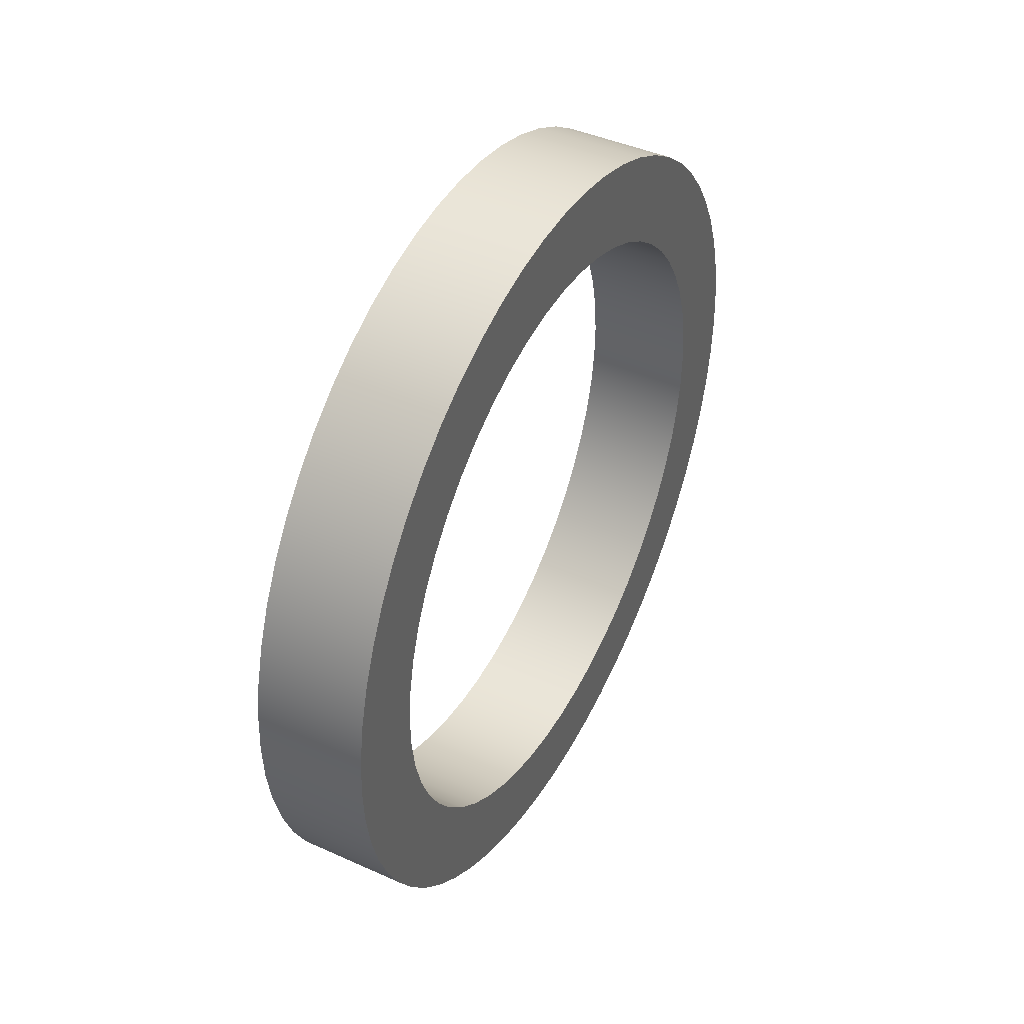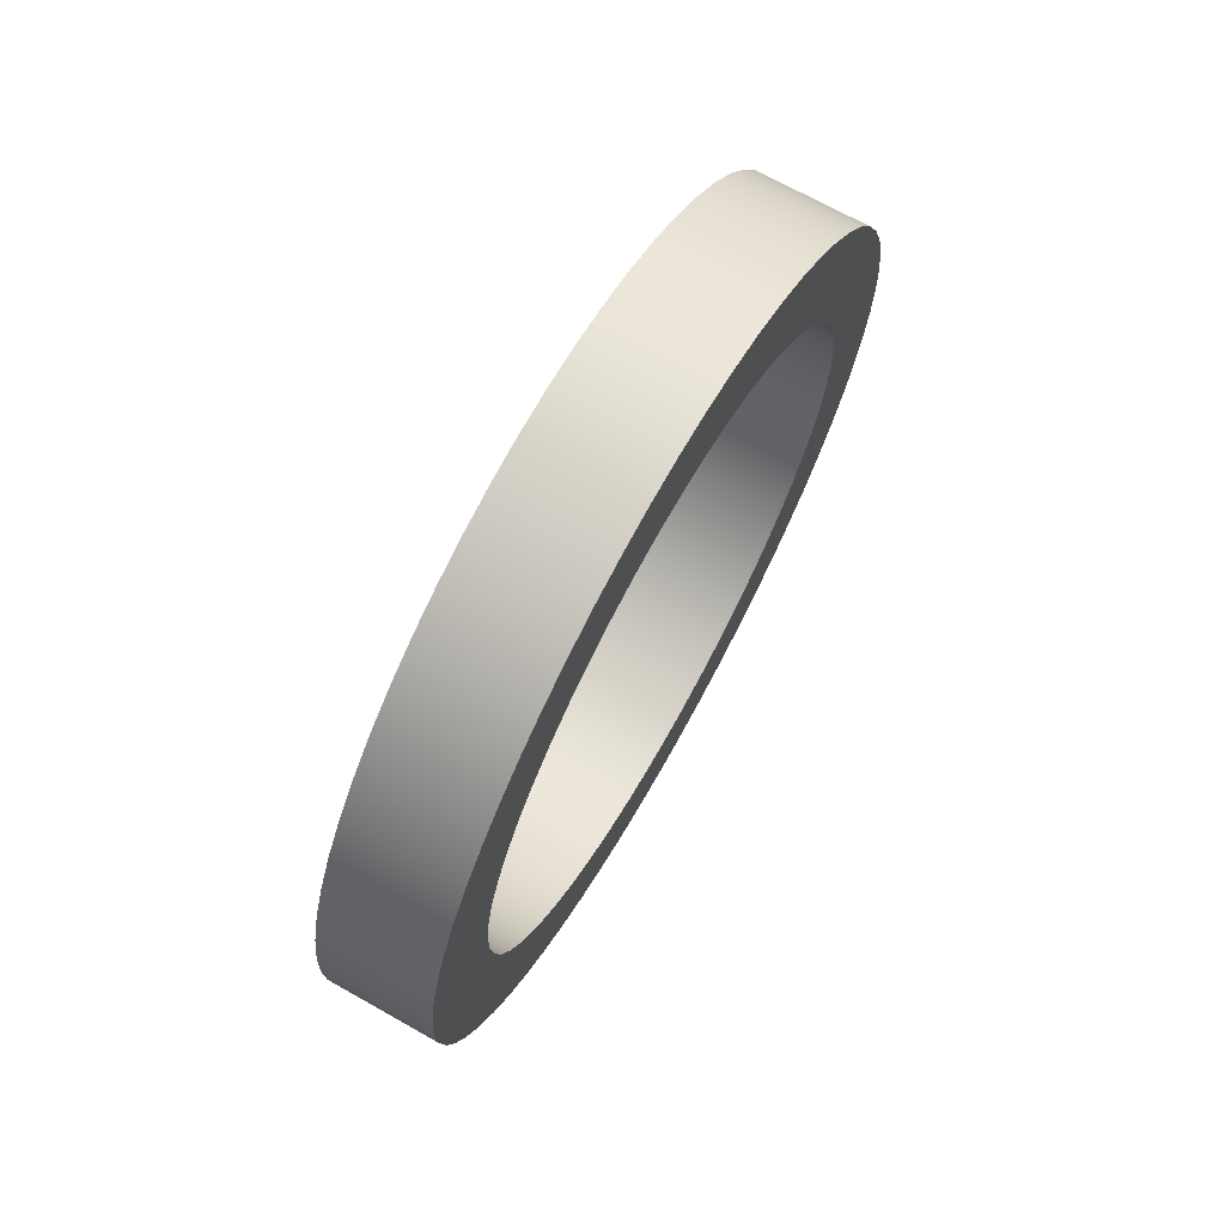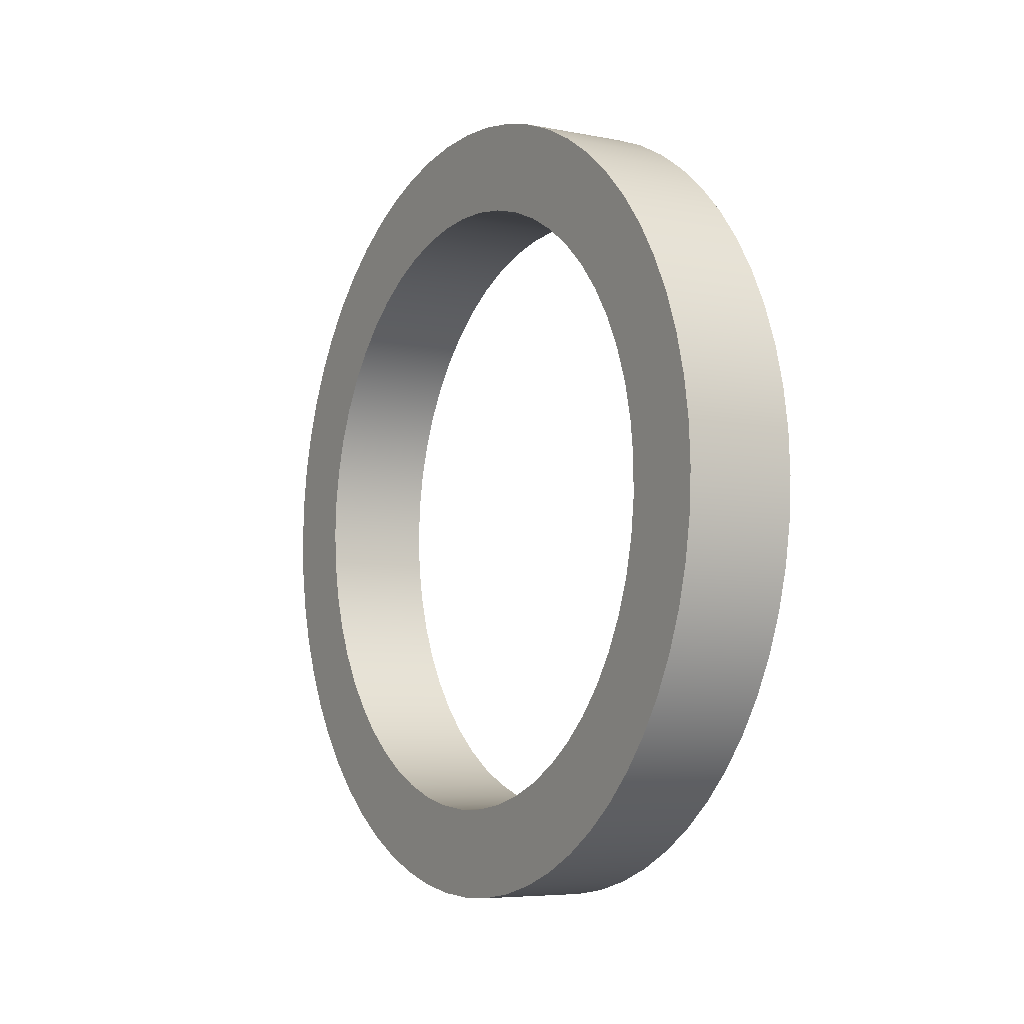
<metadata>
{"format":"obj","ext":"obj","renderer":"f3d","projection":"perspective","resolution":1024,"background":"white","views":[{"elev":43.2,"azim":-152.0,"up":"+Z"},{"elev":69.6,"azim":-150.6,"up":"+Y"},{"elev":-6.1,"azim":149.2,"up":"+Y"}]}
</metadata>
<code>
v 0.25 -8.573e-17 0.7
v 0.25 -0.08279 0.6951
v 0.25 -0.1644 0.6804
v 0.25 -0.2437 0.6562
v 0.25 -0.3196 0.6228
v 0.25 -0.3911 0.5806
v 0.25 -0.457 0.5303
v 0.25 -0.5165 0.4725
v 0.25 -0.5687 0.4081
v 0.25 -0.613 0.338
v 0.25 -0.6487 0.2631
v 0.25 -0.6752 0.1845
v 0.25 -0.6923 0.1034
v 0.25 -0.6997 0.02074
v 0.25 -0.6972 -0.06216
v 0.25 -0.685 -0.1442
v 0.25 -0.6631 -0.2242
v 0.25 -0.632 -0.301
v 0.25 -0.5919 -0.3737
v 0.25 -0.5436 -0.4411
v 0.25 -0.4876 -0.5023
v 0.25 -0.4248 -0.5564
v 0.25 -0.356 -0.6027
v 0.25 -0.2822 -0.6406
v 0.25 -0.2044 -0.6695
v 0.25 -0.1238 -0.689
v 0.25 -0.04147 -0.6988
v 0.25 0.04147 -0.6988
v 0.25 0.1238 -0.689
v 0.25 0.2044 -0.6695
v 0.25 0.2822 -0.6406
v 0.25 0.356 -0.6027
v 0.25 0.4248 -0.5564
v 0.25 0.4876 -0.5023
v 0.25 0.5436 -0.4411
v 0.25 0.5919 -0.3737
v 0.25 0.632 -0.301
v 0.25 0.6631 -0.2242
v 0.25 0.685 -0.1442
v 0.25 0.6972 -0.06216
v 0.25 0.6997 0.02074
v 0.25 0.6923 0.1034
v 0.25 0.6752 0.1845
v 0.25 0.6487 0.2631
v 0.25 0.613 0.338
v 0.25 0.5687 0.4081
v 0.25 0.5165 0.4725
v 0.25 0.457 0.5303
v 0.25 0.3911 0.5806
v 0.25 0.3196 0.6228
v 0.25 0.2437 0.6562
v 0.25 0.1644 0.6804
v 0.25 0.08279 0.6951
v 0 -8.573e-17 0.7
v 0 0.08279 0.6951
v 0 0.1644 0.6804
v 0 0.2437 0.6562
v 0 0.3196 0.6228
v 0 0.3911 0.5806
v 0 0.457 0.5303
v 0 0.5165 0.4725
v 0 0.5687 0.4081
v 0 0.613 0.338
v 0 0.6487 0.2631
v 0 0.6752 0.1845
v 0 0.6923 0.1034
v 0 0.6997 0.02074
v 0 0.6972 -0.06216
v 0 0.685 -0.1442
v 0 0.6631 -0.2242
v 0 0.632 -0.301
v 0 0.5919 -0.3737
v 0 0.5436 -0.4411
v 0 0.4876 -0.5023
v 0 0.4248 -0.5564
v 0 0.356 -0.6027
v 0 0.2822 -0.6406
v 0 0.2044 -0.6695
v 0 0.1238 -0.689
v 0 0.04147 -0.6988
v 0 -0.04147 -0.6988
v 0 -0.1238 -0.689
v 0 -0.2044 -0.6695
v 0 -0.2822 -0.6406
v 0 -0.356 -0.6027
v 0 -0.4248 -0.5564
v 0 -0.4876 -0.5023
v 0 -0.5436 -0.4411
v 0 -0.5919 -0.3737
v 0 -0.632 -0.301
v 0 -0.6631 -0.2242
v 0 -0.685 -0.1442
v 0 -0.6972 -0.06216
v 0 -0.6997 0.02074
v 0 -0.6923 0.1034
v 0 -0.6752 0.1845
v 0 -0.6487 0.2631
v 0 -0.613 0.338
v 0 -0.5687 0.4081
v 0 -0.5165 0.4725
v 0 -0.457 0.5303
v 0 -0.3911 0.5806
v 0 -0.3196 0.6228
v 0 -0.2437 0.6562
v 0 -0.1644 0.6804
v 0 -0.08279 0.6951
v 0.25 -8.573e-17 0.7
v 0 -8.573e-17 0.7
v 0.25 -1.102e-16 0.9
v 0.25 0.09408 0.8951
v 0.25 0.1871 0.8803
v 0.25 0.2781 0.856
v 0.25 0.3661 0.8222
v 0.25 0.45 0.7794
v 0.25 0.529 0.7281
v 0.25 0.6022 0.6688
v 0.25 0.6688 0.6022
v 0.25 0.7281 0.529
v 0.25 0.7794 0.45
v 0.25 0.8222 0.3661
v 0.25 0.856 0.2781
v 0.25 0.8803 0.1871
v 0.25 0.8951 0.09408
v 0.25 0.9 -5.511e-17
v 0.25 0.8951 -0.09408
v 0.25 0.8803 -0.1871
v 0.25 0.856 -0.2781
v 0.25 0.8222 -0.3661
v 0.25 0.7794 -0.45
v 0.25 0.7281 -0.529
v 0.25 0.6688 -0.6022
v 0.25 0.6022 -0.6688
v 0.25 0.529 -0.7281
v 0.25 0.45 -0.7794
v 0.25 0.3661 -0.8222
v 0.25 0.2781 -0.856
v 0.25 0.1871 -0.8803
v 0.25 0.09408 -0.8951
v 0.25 0 -0.9
v 0.25 -0.09408 -0.8951
v 0.25 -0.1871 -0.8803
v 0.25 -0.2781 -0.856
v 0.25 -0.3661 -0.8222
v 0.25 -0.45 -0.7794
v 0.25 -0.529 -0.7281
v 0.25 -0.6022 -0.6688
v 0.25 -0.6688 -0.6022
v 0.25 -0.7281 -0.529
v 0.25 -0.7794 -0.45
v 0.25 -0.8222 -0.3661
v 0.25 -0.856 -0.2781
v 0.25 -0.8803 -0.1871
v 0.25 -0.8951 -0.09408
v 0.25 -0.9 -5.511e-17
v 0.25 -0.8951 0.09408
v 0.25 -0.8803 0.1871
v 0.25 -0.856 0.2781
v 0.25 -0.8222 0.3661
v 0.25 -0.7794 0.45
v 0.25 -0.7281 0.529
v 0.25 -0.6688 0.6022
v 0.25 -0.6022 0.6688
v 0.25 -0.529 0.7281
v 0.25 -0.45 0.7794
v 0.25 -0.3661 0.8222
v 0.25 -0.2781 0.856
v 0.25 -0.1871 0.8803
v 0.25 -0.09408 0.8951
v 0 -1.102e-16 0.9
v 0 -0.09408 0.8951
v 0 -0.1871 0.8803
v 0 -0.2781 0.856
v 0 -0.3661 0.8222
v 0 -0.45 0.7794
v 0 -0.529 0.7281
v 0 -0.6022 0.6688
v 0 -0.6688 0.6022
v 0 -0.7281 0.529
v 0 -0.7794 0.45
v 0 -0.8222 0.3661
v 0 -0.856 0.2781
v 0 -0.8803 0.1871
v 0 -0.8951 0.09408
v 0 -0.9 -5.511e-17
v 0 -0.8951 -0.09408
v 0 -0.8803 -0.1871
v 0 -0.856 -0.2781
v 0 -0.8222 -0.3661
v 0 -0.7794 -0.45
v 0 -0.7281 -0.529
v 0 -0.6688 -0.6022
v 0 -0.6022 -0.6688
v 0 -0.529 -0.7281
v 0 -0.45 -0.7794
v 0 -0.3661 -0.8222
v 0 -0.2781 -0.856
v 0 -0.1871 -0.8803
v 0 -0.09408 -0.8951
v 0 0 -0.9
v 0 0.09408 -0.8951
v 0 0.1871 -0.8803
v 0 0.2781 -0.856
v 0 0.3661 -0.8222
v 0 0.45 -0.7794
v 0 0.529 -0.7281
v 0 0.6022 -0.6688
v 0 0.6688 -0.6022
v 0 0.7281 -0.529
v 0 0.7794 -0.45
v 0 0.8222 -0.3661
v 0 0.856 -0.2781
v 0 0.8803 -0.1871
v 0 0.8951 -0.09408
v 0 0.9 -5.511e-17
v 0 0.8951 0.09408
v 0 0.8803 0.1871
v 0 0.856 0.2781
v 0 0.8222 0.3661
v 0 0.7794 0.45
v 0 0.7281 0.529
v 0 0.6688 0.6022
v 0 0.6022 0.6688
v 0 0.529 0.7281
v 0 0.45 0.7794
v 0 0.3661 0.8222
v 0 0.2781 0.856
v 0 0.1871 0.8803
v 0 0.09408 0.8951
v 0 -1.102e-16 0.9
v 0.25 -1.102e-16 0.9
v 0.25 -8.573e-17 0.7
v 0.25 0.08279 0.6951
v 0.25 0.1644 0.6804
v 0.25 0.2437 0.6562
v 0.25 0.3196 0.6228
v 0.25 0.3911 0.5806
v 0.25 0.457 0.5303
v 0.25 0.5165 0.4725
v 0.25 0.5687 0.4081
v 0.25 0.613 0.338
v 0.25 0.6487 0.2631
v 0.25 0.6752 0.1845
v 0.25 0.6923 0.1034
v 0.25 0.6997 0.02074
v 0.25 0.6972 -0.06216
v 0.25 0.685 -0.1442
v 0.25 0.6631 -0.2242
v 0.25 0.632 -0.301
v 0.25 0.5919 -0.3737
v 0.25 0.5436 -0.4411
v 0.25 0.4876 -0.5023
v 0.25 0.4248 -0.5564
v 0.25 0.356 -0.6027
v 0.25 0.2822 -0.6406
v 0.25 0.2044 -0.6695
v 0.25 0.1238 -0.689
v 0.25 0.04147 -0.6988
v 0.25 -0.04147 -0.6988
v 0.25 -0.1238 -0.689
v 0.25 -0.2044 -0.6695
v 0.25 -0.2822 -0.6406
v 0.25 -0.356 -0.6027
v 0.25 -0.4248 -0.5564
v 0.25 -0.4876 -0.5023
v 0.25 -0.5436 -0.4411
v 0.25 -0.5919 -0.3737
v 0.25 -0.632 -0.301
v 0.25 -0.6631 -0.2242
v 0.25 -0.685 -0.1442
v 0.25 -0.6972 -0.06216
v 0.25 -0.6997 0.02074
v 0.25 -0.6923 0.1034
v 0.25 -0.6752 0.1845
v 0.25 -0.6487 0.2631
v 0.25 -0.613 0.338
v 0.25 -0.5687 0.4081
v 0.25 -0.5165 0.4725
v 0.25 -0.457 0.5303
v 0.25 -0.3911 0.5806
v 0.25 -0.3196 0.6228
v 0.25 -0.2437 0.6562
v 0.25 -0.1644 0.6804
v 0.25 -0.08279 0.6951
v 0.25 -1.102e-16 0.9
v 0.25 -0.09408 0.8951
v 0.25 -0.1871 0.8803
v 0.25 -0.2781 0.856
v 0.25 -0.3661 0.8222
v 0.25 -0.45 0.7794
v 0.25 -0.529 0.7281
v 0.25 -0.6022 0.6688
v 0.25 -0.6688 0.6022
v 0.25 -0.7281 0.529
v 0.25 -0.7794 0.45
v 0.25 -0.8222 0.3661
v 0.25 -0.856 0.2781
v 0.25 -0.8803 0.1871
v 0.25 -0.8951 0.09408
v 0.25 -0.9 -5.511e-17
v 0.25 -0.8951 -0.09408
v 0.25 -0.8803 -0.1871
v 0.25 -0.856 -0.2781
v 0.25 -0.8222 -0.3661
v 0.25 -0.7794 -0.45
v 0.25 -0.7281 -0.529
v 0.25 -0.6688 -0.6022
v 0.25 -0.6022 -0.6688
v 0.25 -0.529 -0.7281
v 0.25 -0.45 -0.7794
v 0.25 -0.3661 -0.8222
v 0.25 -0.2781 -0.856
v 0.25 -0.1871 -0.8803
v 0.25 -0.09408 -0.8951
v 0.25 0 -0.9
v 0.25 0.09408 -0.8951
v 0.25 0.1871 -0.8803
v 0.25 0.2781 -0.856
v 0.25 0.3661 -0.8222
v 0.25 0.45 -0.7794
v 0.25 0.529 -0.7281
v 0.25 0.6022 -0.6688
v 0.25 0.6688 -0.6022
v 0.25 0.7281 -0.529
v 0.25 0.7794 -0.45
v 0.25 0.8222 -0.3661
v 0.25 0.856 -0.2781
v 0.25 0.8803 -0.1871
v 0.25 0.8951 -0.09408
v 0.25 0.9 -5.511e-17
v 0.25 0.8951 0.09408
v 0.25 0.8803 0.1871
v 0.25 0.856 0.2781
v 0.25 0.8222 0.3661
v 0.25 0.7794 0.45
v 0.25 0.7281 0.529
v 0.25 0.6688 0.6022
v 0.25 0.6022 0.6688
v 0.25 0.529 0.7281
v 0.25 0.45 0.7794
v 0.25 0.3661 0.8222
v 0.25 0.2781 0.856
v 0.25 0.1871 0.8803
v 0.25 0.09408 0.8951
v 0 -8.573e-17 0.7
v 0 -0.08279 0.6951
v 0 -0.1644 0.6804
v 0 -0.2437 0.6562
v 0 -0.3196 0.6228
v 0 -0.3911 0.5806
v 0 -0.457 0.5303
v 0 -0.5165 0.4725
v 0 -0.5687 0.4081
v 0 -0.613 0.338
v 0 -0.6487 0.2631
v 0 -0.6752 0.1845
v 0 -0.6923 0.1034
v 0 -0.6997 0.02074
v 0 -0.6972 -0.06216
v 0 -0.685 -0.1442
v 0 -0.6631 -0.2242
v 0 -0.632 -0.301
v 0 -0.5919 -0.3737
v 0 -0.5436 -0.4411
v 0 -0.4876 -0.5023
v 0 -0.4248 -0.5564
v 0 -0.356 -0.6027
v 0 -0.2822 -0.6406
v 0 -0.2044 -0.6695
v 0 -0.1238 -0.689
v 0 -0.04147 -0.6988
v 0 0.04147 -0.6988
v 0 0.1238 -0.689
v 0 0.2044 -0.6695
v 0 0.2822 -0.6406
v 0 0.356 -0.6027
v 0 0.4248 -0.5564
v 0 0.4876 -0.5023
v 0 0.5436 -0.4411
v 0 0.5919 -0.3737
v 0 0.632 -0.301
v 0 0.6631 -0.2242
v 0 0.685 -0.1442
v 0 0.6972 -0.06216
v 0 0.6997 0.02074
v 0 0.6923 0.1034
v 0 0.6752 0.1845
v 0 0.6487 0.2631
v 0 0.613 0.338
v 0 0.5687 0.4081
v 0 0.5165 0.4725
v 0 0.457 0.5303
v 0 0.3911 0.5806
v 0 0.3196 0.6228
v 0 0.2437 0.6562
v 0 0.1644 0.6804
v 0 0.08279 0.6951
v 0 -1.102e-16 0.9
v 0 0.09408 0.8951
v 0 0.1871 0.8803
v 0 0.2781 0.856
v 0 0.3661 0.8222
v 0 0.45 0.7794
v 0 0.529 0.7281
v 0 0.6022 0.6688
v 0 0.6688 0.6022
v 0 0.7281 0.529
v 0 0.7794 0.45
v 0 0.8222 0.3661
v 0 0.856 0.2781
v 0 0.8803 0.1871
v 0 0.8951 0.09408
v 0 0.9 -5.511e-17
v 0 0.8951 -0.09408
v 0 0.8803 -0.1871
v 0 0.856 -0.2781
v 0 0.8222 -0.3661
v 0 0.7794 -0.45
v 0 0.7281 -0.529
v 0 0.6688 -0.6022
v 0 0.6022 -0.6688
v 0 0.529 -0.7281
v 0 0.45 -0.7794
v 0 0.3661 -0.8222
v 0 0.2781 -0.856
v 0 0.1871 -0.8803
v 0 0.09408 -0.8951
v 0 0 -0.9
v 0 -0.09408 -0.8951
v 0 -0.1871 -0.8803
v 0 -0.2781 -0.856
v 0 -0.3661 -0.8222
v 0 -0.45 -0.7794
v 0 -0.529 -0.7281
v 0 -0.6022 -0.6688
v 0 -0.6688 -0.6022
v 0 -0.7281 -0.529
v 0 -0.7794 -0.45
v 0 -0.8222 -0.3661
v 0 -0.856 -0.2781
v 0 -0.8803 -0.1871
v 0 -0.8951 -0.09408
v 0 -0.9 -5.511e-17
v 0 -0.8951 0.09408
v 0 -0.8803 0.1871
v 0 -0.856 0.2781
v 0 -0.8222 0.3661
v 0 -0.7794 0.45
v 0 -0.7281 0.529
v 0 -0.6688 0.6022
v 0 -0.6022 0.6688
v 0 -0.529 0.7281
v 0 -0.45 0.7794
v 0 -0.3661 0.8222
v 0 -0.2781 0.856
v 0 -0.1871 0.8803
v 0 -0.09408 0.8951
f 2 106 1
f 1 106 108
f 107 54 53
f 53 54 55
f 53 55 52
f 52 55 56
f 52 56 51
f 51 56 57
f 51 57 50
f 50 57 58
f 50 58 49
f 49 58 59
f 49 59 48
f 48 59 60
f 48 60 47
f 47 60 61
f 47 61 46
f 46 61 62
f 46 62 45
f 45 62 63
f 45 63 44
f 44 63 64
f 44 64 43
f 43 64 65
f 43 65 42
f 42 65 66
f 42 66 41
f 41 66 67
f 41 67 40
f 40 67 68
f 40 68 39
f 39 68 69
f 39 69 38
f 38 69 70
f 38 70 37
f 37 70 71
f 37 71 36
f 36 71 72
f 36 72 35
f 35 72 73
f 35 73 34
f 34 73 74
f 34 74 33
f 33 74 75
f 33 75 32
f 32 75 76
f 32 76 31
f 31 76 77
f 31 77 30
f 30 77 78
f 30 78 29
f 29 78 79
f 29 79 28
f 28 79 80
f 28 80 27
f 27 80 81
f 27 81 26
f 26 81 82
f 26 82 25
f 25 82 83
f 25 83 24
f 24 83 84
f 24 84 23
f 23 84 85
f 23 85 22
f 22 85 86
f 22 86 21
f 21 86 87
f 21 87 20
f 20 87 88
f 20 88 19
f 19 88 89
f 19 89 18
f 18 89 90
f 18 90 17
f 17 90 91
f 17 91 16
f 16 91 92
f 16 92 15
f 15 92 93
f 15 93 14
f 14 93 94
f 14 94 13
f 13 94 95
f 13 95 12
f 12 95 96
f 12 96 11
f 11 96 97
f 11 97 10
f 10 97 98
f 10 98 9
f 9 98 99
f 9 99 8
f 8 99 100
f 8 100 7
f 7 100 101
f 7 101 6
f 6 101 102
f 6 102 5
f 5 102 103
f 5 103 4
f 4 103 104
f 4 104 3
f 3 104 105
f 3 105 2
f 2 105 106
f 110 228 109
f 109 228 229
f 230 169 168
f 168 169 170
f 168 170 167
f 167 170 171
f 167 171 166
f 166 171 172
f 166 172 165
f 165 172 173
f 165 173 164
f 164 173 174
f 164 174 163
f 163 174 175
f 163 175 162
f 162 175 176
f 162 176 161
f 161 176 177
f 161 177 160
f 160 177 178
f 160 178 159
f 159 178 179
f 159 179 158
f 158 179 180
f 158 180 157
f 157 180 181
f 157 181 156
f 156 181 182
f 156 182 155
f 155 182 183
f 155 183 154
f 154 183 184
f 154 184 153
f 153 184 185
f 153 185 152
f 152 185 186
f 152 186 151
f 151 186 187
f 151 187 150
f 150 187 188
f 150 188 149
f 149 188 189
f 149 189 148
f 148 189 190
f 148 190 147
f 147 190 191
f 147 191 146
f 146 191 192
f 146 192 145
f 145 192 193
f 145 193 144
f 144 193 194
f 144 194 143
f 143 194 195
f 143 195 142
f 142 195 196
f 142 196 141
f 141 196 197
f 141 197 140
f 140 197 198
f 140 198 139
f 139 198 199
f 139 199 138
f 138 199 200
f 138 200 137
f 137 200 201
f 137 201 136
f 136 201 202
f 136 202 135
f 135 202 203
f 135 203 134
f 134 203 204
f 134 204 133
f 133 204 205
f 133 205 132
f 132 205 206
f 132 206 131
f 131 206 207
f 131 207 130
f 130 207 208
f 130 208 129
f 129 208 209
f 129 209 128
f 128 209 210
f 128 210 127
f 127 210 211
f 127 211 126
f 126 211 212
f 126 212 125
f 125 212 213
f 125 213 124
f 124 213 214
f 124 214 123
f 123 214 215
f 123 215 122
f 122 215 216
f 122 216 121
f 121 216 217
f 121 217 120
f 120 217 218
f 120 218 119
f 119 218 219
f 119 219 118
f 118 219 220
f 118 220 117
f 117 220 221
f 117 221 116
f 116 221 222
f 116 222 115
f 115 222 223
f 115 223 114
f 114 223 224
f 114 224 113
f 113 224 225
f 113 225 112
f 112 225 226
f 112 226 111
f 111 226 227
f 111 227 110
f 110 227 228
f 232 343 231
f 231 343 284
f 231 284 285
f 343 232 342
f 342 232 233
f 342 233 341
f 341 233 234
f 341 234 340
f 340 234 235
f 340 235 339
f 339 235 236
f 339 236 338
f 338 236 237
f 338 237 337
f 337 237 238
f 337 238 336
f 336 238 239
f 336 239 335
f 335 239 334
f 334 239 240
f 334 240 333
f 333 240 241
f 333 241 332
f 332 241 242
f 332 242 331
f 331 242 243
f 331 243 330
f 330 243 244
f 330 244 329
f 329 244 245
f 329 245 328
f 328 245 246
f 328 246 327
f 327 246 326
f 326 246 247
f 326 247 325
f 325 247 248
f 325 248 324
f 324 248 249
f 324 249 323
f 323 249 250
f 323 250 322
f 322 250 251
f 322 251 321
f 321 251 252
f 321 252 320
f 320 252 253
f 320 253 319
f 319 253 254
f 319 254 318
f 318 254 317
f 317 254 255
f 317 255 316
f 316 255 256
f 316 256 315
f 315 256 257
f 315 257 314
f 314 257 258
f 314 258 313
f 313 258 259
f 313 259 312
f 312 259 260
f 312 260 311
f 311 260 261
f 311 261 310
f 310 261 309
f 309 261 262
f 309 262 308
f 308 262 263
f 308 263 307
f 307 263 264
f 307 264 306
f 306 264 265
f 306 265 305
f 305 265 266
f 305 266 304
f 304 266 267
f 304 267 303
f 303 267 268
f 303 268 302
f 302 268 269
f 302 269 301
f 301 269 300
f 300 269 270
f 300 270 299
f 299 270 271
f 299 271 298
f 298 271 272
f 298 272 297
f 297 272 273
f 297 273 296
f 296 273 274
f 296 274 295
f 295 274 275
f 295 275 294
f 294 275 276
f 294 276 293
f 293 276 292
f 292 276 277
f 292 277 291
f 291 277 278
f 291 278 290
f 290 278 279
f 290 279 289
f 289 279 280
f 289 280 288
f 288 280 281
f 288 281 287
f 287 281 282
f 287 282 286
f 286 282 283
f 286 283 285
f 285 283 231
f 345 456 344
f 344 456 397
f 344 397 398
f 456 345 455
f 455 345 346
f 455 346 454
f 454 346 347
f 454 347 453
f 453 347 348
f 453 348 452
f 452 348 349
f 452 349 451
f 451 349 350
f 451 350 450
f 450 350 351
f 450 351 449
f 449 351 352
f 449 352 448
f 448 352 447
f 447 352 353
f 447 353 446
f 446 353 354
f 446 354 445
f 445 354 355
f 445 355 444
f 444 355 356
f 444 356 443
f 443 356 357
f 443 357 442
f 442 357 358
f 442 358 441
f 441 358 359
f 441 359 440
f 440 359 439
f 439 359 360
f 439 360 438
f 438 360 361
f 438 361 437
f 437 361 362
f 437 362 436
f 436 362 363
f 436 363 435
f 435 363 364
f 435 364 434
f 434 364 365
f 434 365 433
f 433 365 366
f 433 366 432
f 432 366 367
f 432 367 431
f 431 367 430
f 430 367 368
f 430 368 429
f 429 368 369
f 429 369 428
f 428 369 370
f 428 370 427
f 427 370 371
f 427 371 426
f 426 371 372
f 426 372 425
f 425 372 373
f 425 373 424
f 424 373 374
f 424 374 423
f 423 374 422
f 422 374 375
f 422 375 421
f 421 375 376
f 421 376 420
f 420 376 377
f 420 377 419
f 419 377 378
f 419 378 418
f 418 378 379
f 418 379 417
f 417 379 380
f 417 380 416
f 416 380 381
f 416 381 415
f 415 381 382
f 415 382 414
f 414 382 413
f 413 382 383
f 413 383 412
f 412 383 384
f 412 384 411
f 411 384 385
f 411 385 410
f 410 385 386
f 410 386 409
f 409 386 387
f 409 387 408
f 408 387 388
f 408 388 407
f 407 388 389
f 407 389 406
f 406 389 405
f 405 389 390
f 405 390 404
f 404 390 391
f 404 391 403
f 403 391 392
f 403 392 402
f 402 392 393
f 402 393 401
f 401 393 394
f 401 394 400
f 400 394 395
f 400 395 399
f 399 395 396
f 399 396 398
f 398 396 344

</code>
